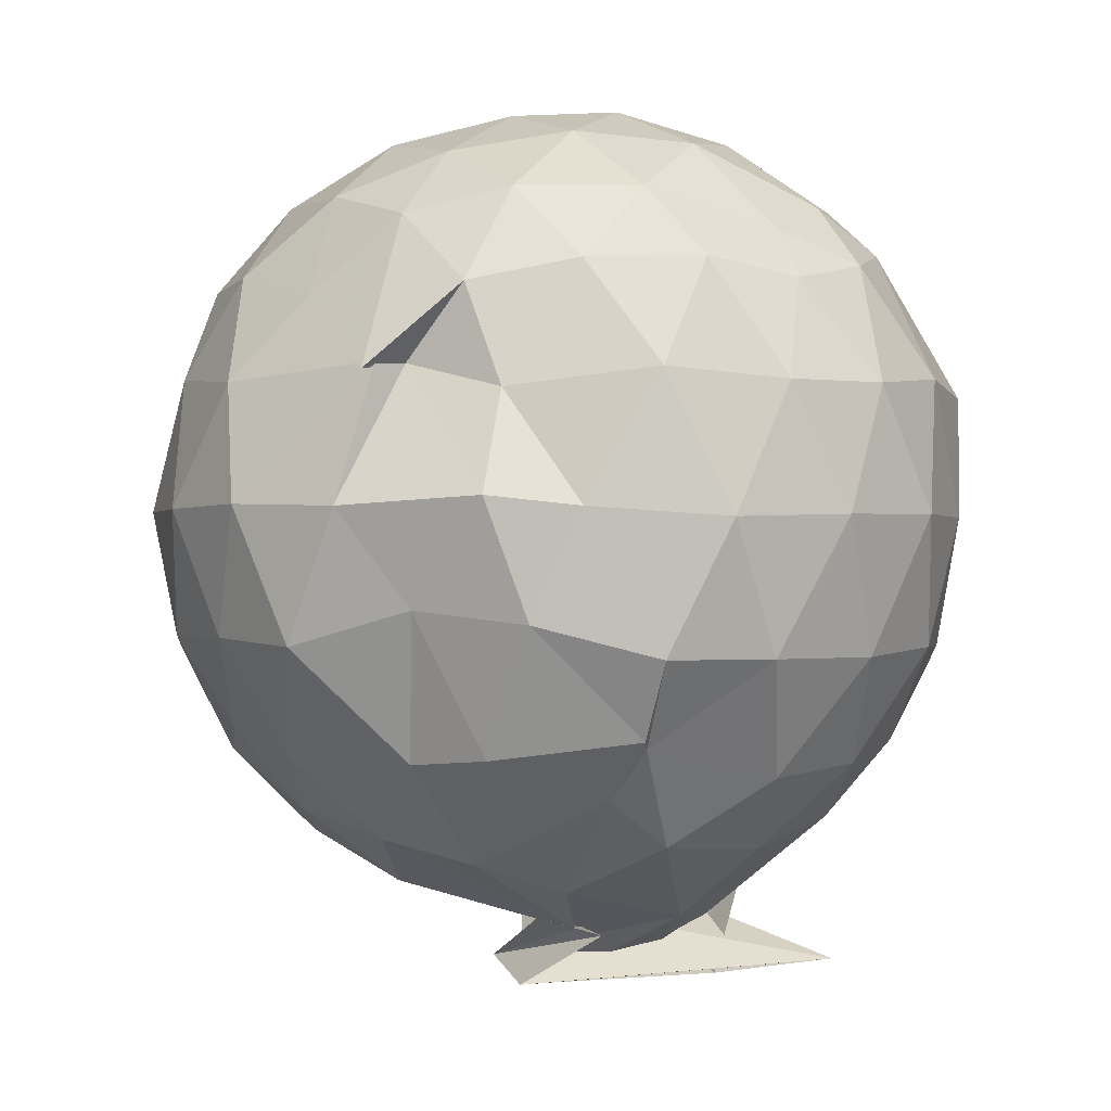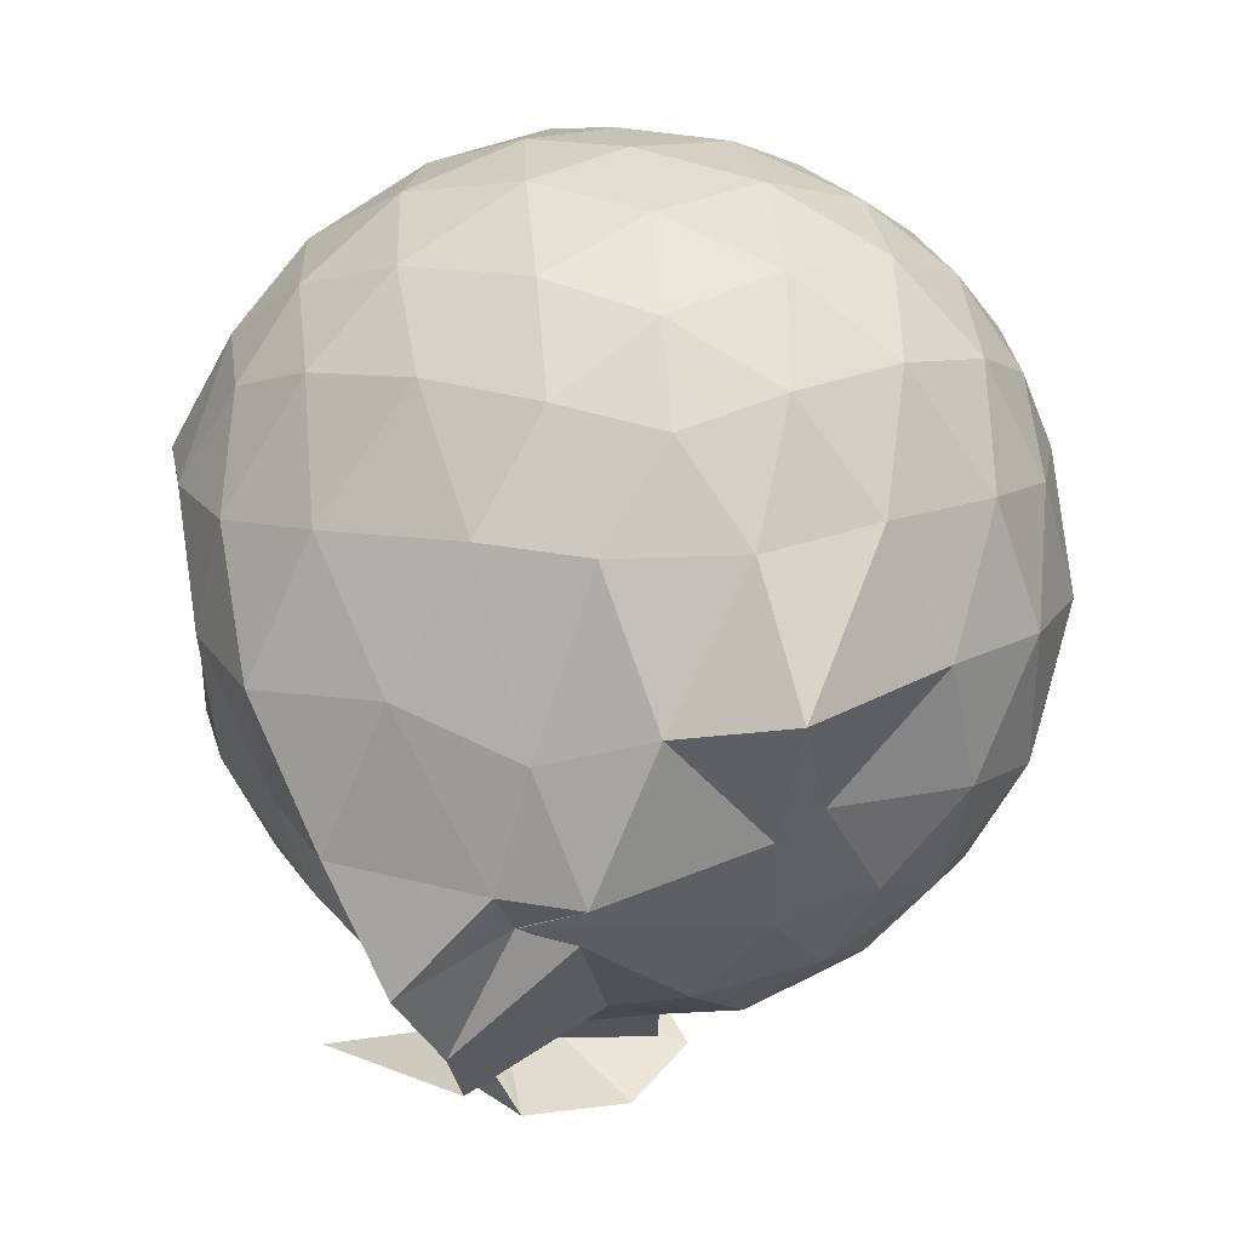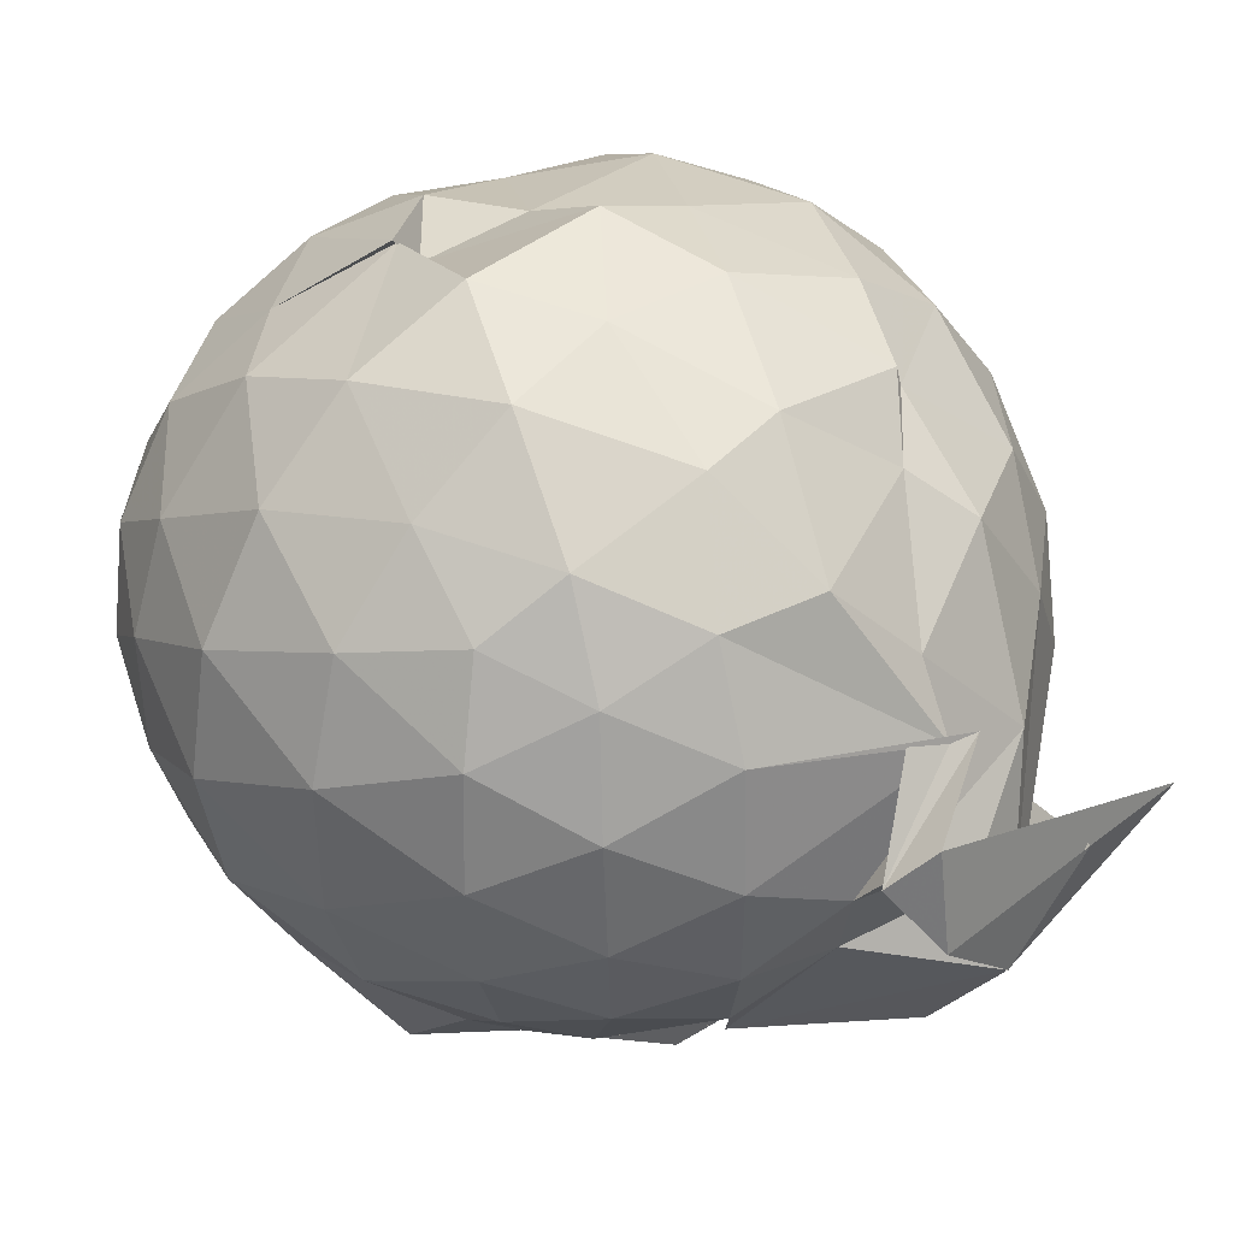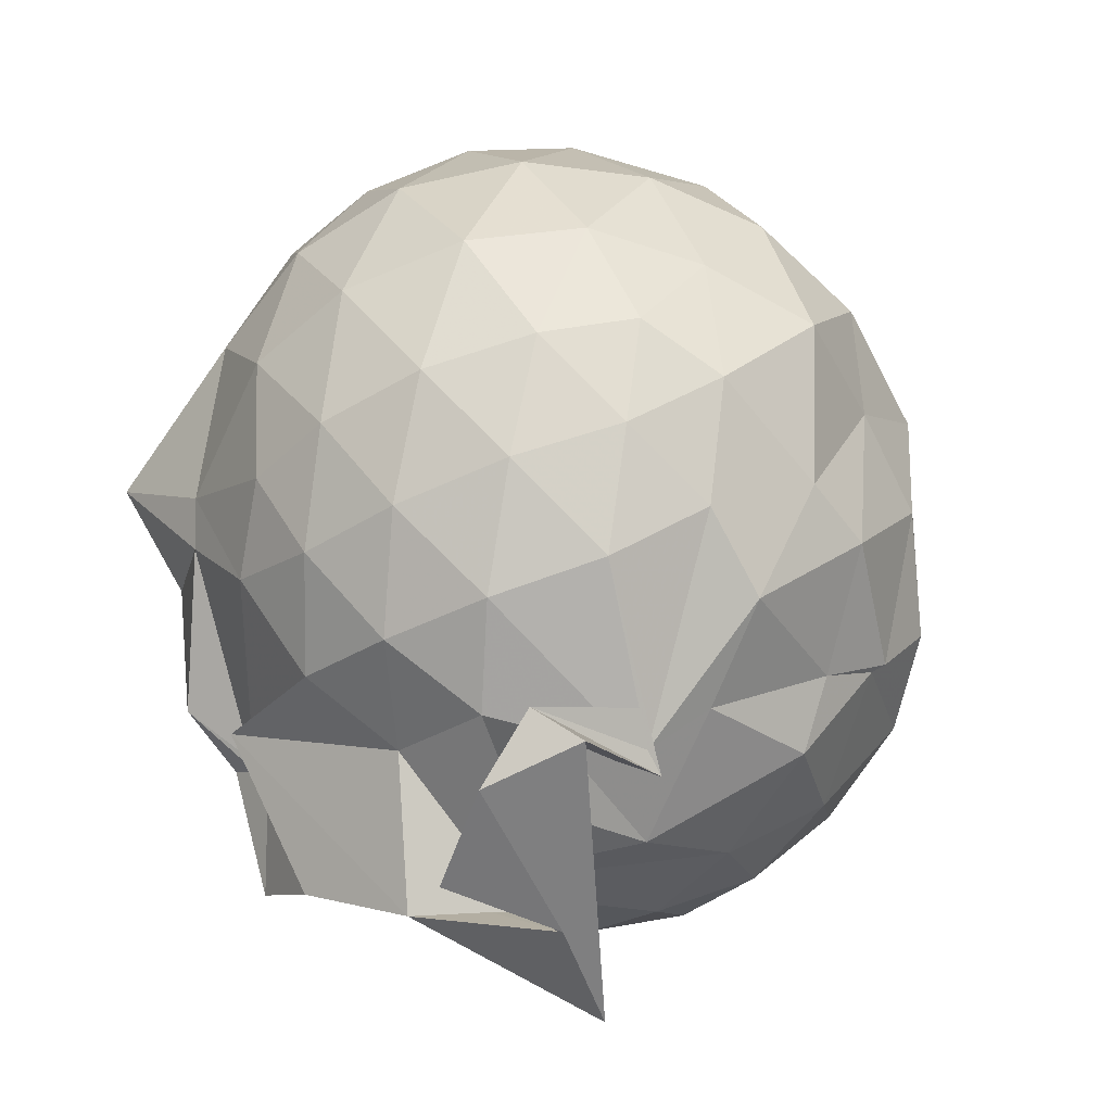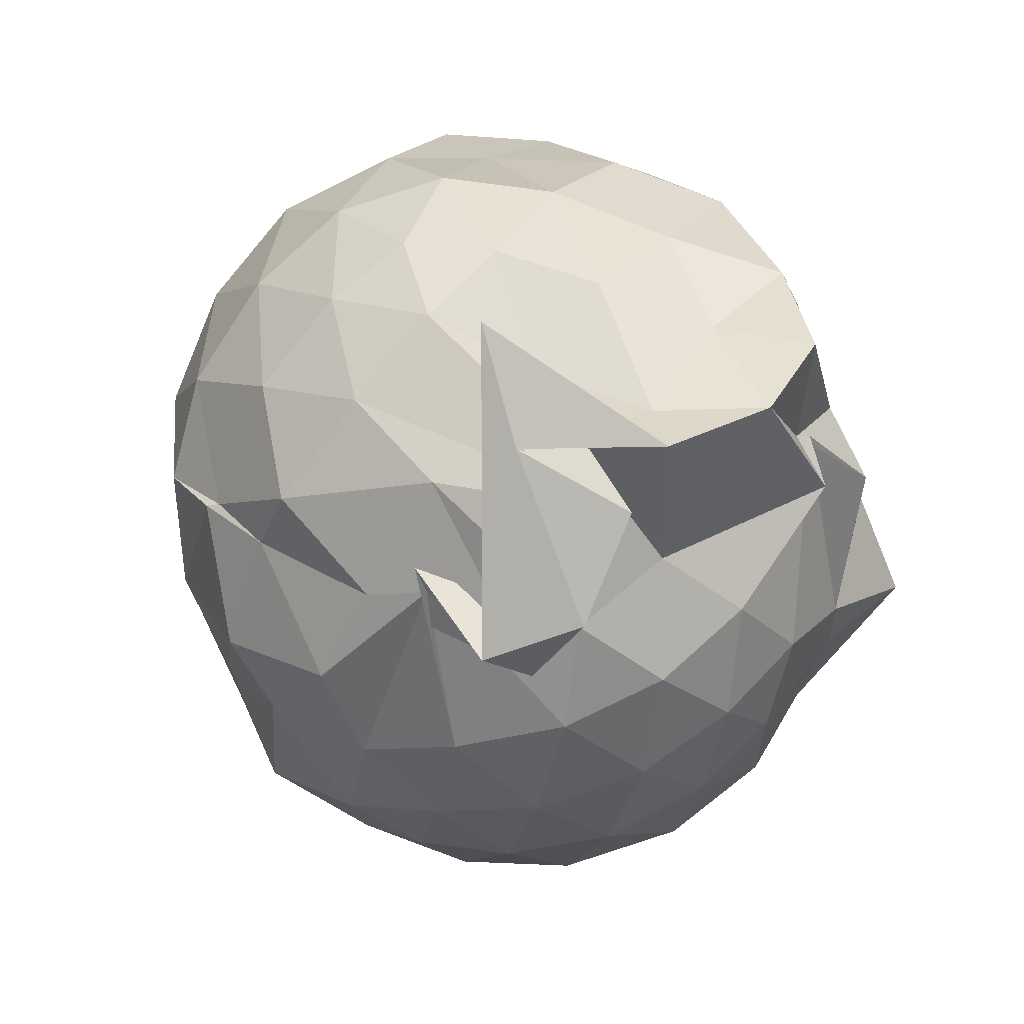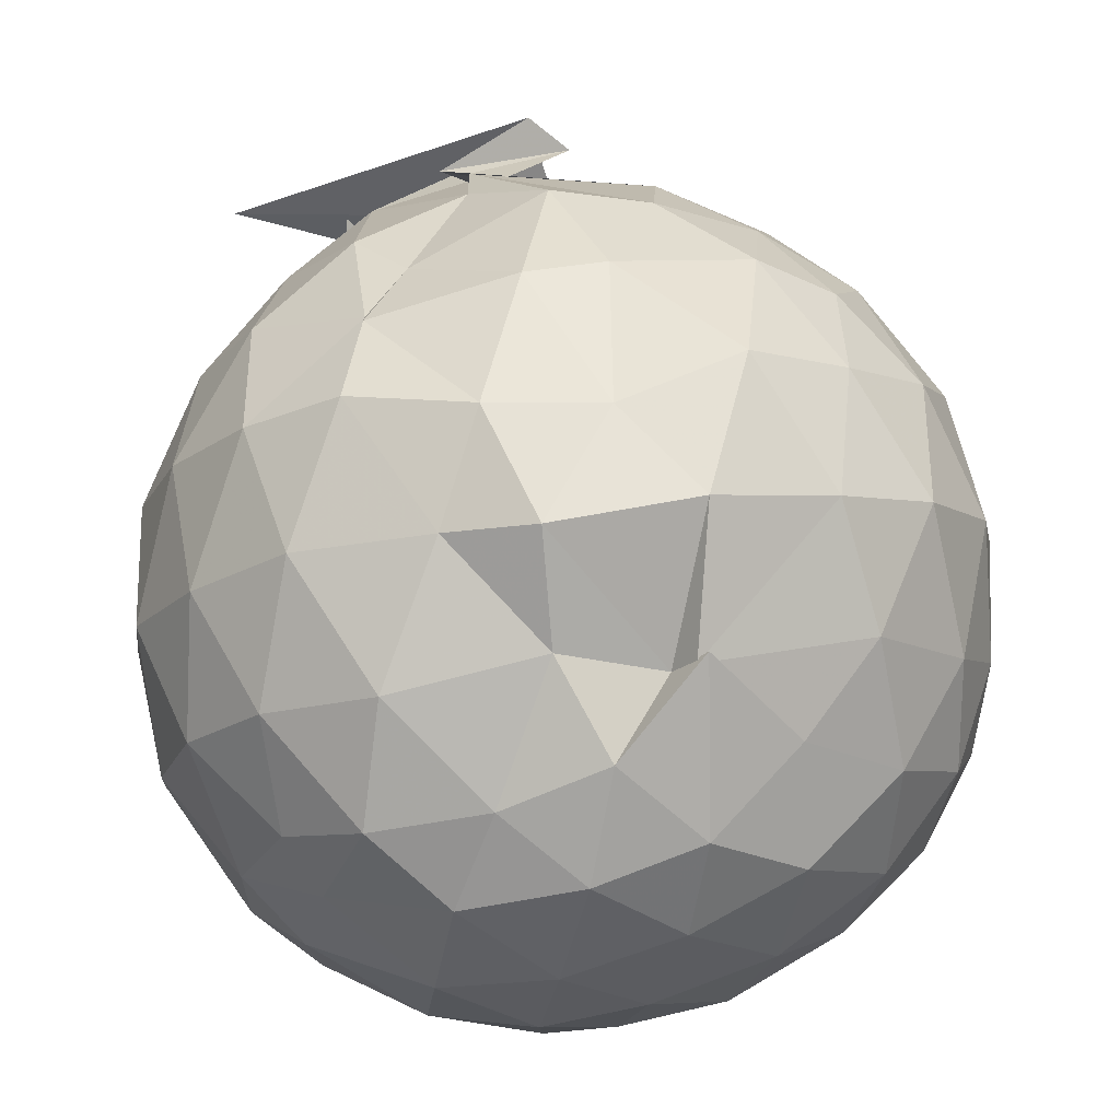
<metadata>
{"format":"obj","ext":"obj","renderer":"f3d","projection":"perspective","resolution":1024,"background":"white","views":[{"elev":-0.8,"azim":-166.9,"up":"+Z"},{"elev":14.0,"azim":11.7,"up":"+Z"},{"elev":37.0,"azim":141.0,"up":"+Y"},{"elev":-62.9,"azim":112.6,"up":"+Z"},{"elev":-76.3,"azim":-71.0,"up":"+Z"},{"elev":77.8,"azim":-7.7,"up":"+Y"}]}
</metadata>
<code>
v 0.03089 -0.3533 2.848
v 0.1505 -0.2674 -0.3032
v 1.336 -0.3731 2.109
v 1.23 -0.04677 2.2
v 1.009 0.2923 2.215
v 0.6889 0.5425 2.116
v 0.4201 0.805 1.846
v 0.09707 0.7155 2.136
v -0.2758 0.6099 2.215
v -0.6805 0.5524 2.217
v -0.9449 0.3165 2.163
v -1.114 0.0006163 2.233
v -1.128 -0.3747 2.31
v -1.13 -0.7735 2.217
v -1.016 -1.083 2.103
v -0.7218 -1.297 2.189
v -0.3313 -1.465 2.214
v 0.07243 -1.539 2.169
v 0.4371 -1.527 2.092
v 0.7452 -1.342 2.189
v 1.036 -1.047 2.236
v 1.241 -0.6955 2.201
v 1.42 -0.1822 1.84
v 1.275 0.1679 1.87
v 0.9678 0.5609 1.829
v 0.382 0.7731 1.873
v 0.3072 0.6752 1.871
v -0.04188 0.7661 1.782
v -0.575 0.7533 1.841
v -0.9528 0.539 1.809
v -1.215 0.2227 1.815
v -1.353 -0.1637 1.853
v -1.397 -0.6252 1.815
v -1.241 -1.006 1.771
v -0.9854 -1.35 1.742
v -0.6273 -1.565 1.772
v -0.1179 -1.69 1.785
v 0.2468 -1.669 1.748
v 0.6866 -1.577 1.758
v 1.027 -1.329 1.82
v 1.31 -0.9384 1.823
v 1.431 -0.5785 1.804
v 1.442 0.04223 1.404
v 1.218 0.4312 1.404
v 0.8954 0.726 1.41
v 0.4824 0.9073 1.395
v -0.02605 0.9484 1.424
v -0.3338 0.8524 1.391
v -0.8013 0.7127 1.358
v -1.134 0.4162 1.372
v -1.359 0.03769 1.381
v -1.415 -0.4088 1.379
v -1.287 -0.7726 1.401
v -1.117 -1.233 1.348
v -0.8467 -1.574 1.279
v -0.3636 -1.736 1.312
v 0.0581 -1.723 1.136
v 0.4505 -1.736 1.243
v 0.8652 -1.765 1.314
v 1.22 -1.2 1.369
v 1.444 -0.8113 1.38
v 1.519 -0.3877 1.395
v 1.283 0.216 0.9649
v 1.009 0.5317 0.9609
v 0.6758 0.7965 0.9349
v 0.2418 0.8361 1.057
v -0.1603 0.8663 1.009
v -0.5784 0.7401 0.8971
v -0.9024 0.5237 0.8977
v -1.171 0.1754 0.8981
v -1.326 -0.2003 0.9265
v -1.317 -0.6066 0.9213
v -1.14 -0.979 0.8748
v -0.8449 -1.33 0.8533
v -0.5885 -1.687 0.7994
v -0.06135 -1.699 0.722
v 0.2345 -1.747 0.7172
v 0.7378 -1.492 0.8786
v 0.8775 -1.434 0.9752
v 1.272 -1.005 0.9389
v 1.411 -0.6186 0.9073
v 1.415 -0.1721 0.9163
v 1.037 0.3 0.6476
v 0.7769 0.4875 0.5558
v 0.3038 0.6272 0.5432
v 0.02461 0.6969 0.5639
v -0.4844 0.6069 0.6263
v -0.4794 0.5562 0.6002
v -0.859 0.2323 0.4906
v -1.074 -0.1101 0.5252
v -1.17 -0.4163 0.5925
v -1.046 -0.7277 0.5026
v -0.8234 -1.039 0.4638
v -0.5309 -1.376 0.5172
v -0.3798 -1.697 0.3721
v -0.03392 -1.543 0.5764
v -0.01466 -1.59 0.5936
v 0.712 -1.291 0.5453
v 1.004 -1.101 0.6235
v 1.138 -0.7938 0.5392
v 1.197 -0.4071 0.5106
v 1.156 -0.01545 0.5516
v 1.123 -0.3679 2.41
v 0.9421 -0.02713 2.497
v 0.6644 0.3173 2.484
v 0.3575 0.5486 2.387
v -0.02107 0.5244 2.472
v -0.4419 0.4053 2.474
v -0.8486 0.1808 2.351
v -0.9457 -0.1631 2.46
v -0.9298 -0.5839 2.498
v -0.84 -0.9683 2.405
v -0.4727 -1.159 2.498
v -0.01242 -1.301 2.494
v 0.3636 -1.338 2.397
v 0.683 -1.071 2.502
v 0.9576 -0.7181 2.505
v 0.8192 -0.3697 2.639
v 0.5561 -0.01906 2.713
v 0.2669 0.2956 2.633
v -0.1467 0.1815 2.705
v -0.5414 0.03682 2.67
v -0.5899 -0.3716 2.726
v -0.5653 -0.7755 2.674
v -0.1313 -0.9251 2.732
v 0.2778 -1.047 2.662
v 0.564 -0.7181 2.723
v 0.4024 -0.3661 2.813
v 0.1281 -0.05475 2.807
v -0.2282 -0.1691 2.826
v -0.2181 -0.5726 2.826
v 0.1374 -0.6731 2.817
v 0.8337 0.163 0.3574
v 0.4938 0.3146 0.2653
v 0.1572 0.3521 0.1878
v -0.3297 0.4282 0.4184
v -0.4916 0.2726 0.2531
v -0.7457 -0.1002 0.2246
v -0.9346 -0.4367 0.3128
v -0.6297 -0.7388 0.2585
v -0.4019 -1.079 0.06428
v -0.2731 -1.469 0.104
v 0.1738 -1.585 0.55
v 0.4298 -1.153 0.2467
v 0.8147 -0.9842 0.3325
v 0.8983 -0.6244 0.2427
v 0.9106 -0.211 0.2494
v 0.536 -0.02682 0.09055
v -0.08212 -0.1437 -0.08111
v -0.1001 0.07616 0.06945
v -0.4336 -0.2867 -0.04106
v -0.1739 -0.9084 -0.3049
v -0.5006 -0.6137 -0.2863
v -0.3194 -1.092 -0.1724
v 0.1212 -0.9452 0.1134
v 0.5374 -0.8085 0.08131
v 0.5741 -0.4281 0.03334
v -0.1811 -0.1357 -0.1003
v 0.2839 -0.4016 -0.2136
v 0.1371 -0.6346 -0.3468
v -0.9322 -0.6402 -0.2232
v 0.2214 -0.5979 -0.03897
f 3 23 4
f 4 23 24
f 4 24 5
f 5 24 25
f 5 25 6
f 6 25 26
f 6 26 7
f 7 26 27
f 7 27 8
f 8 27 28
f 8 28 9
f 9 28 29
f 9 29 10
f 10 29 30
f 10 30 11
f 11 30 31
f 11 31 12
f 12 31 32
f 12 32 13
f 13 32 33
f 13 33 14
f 14 33 34
f 14 34 15
f 15 34 35
f 15 35 16
f 16 35 36
f 16 36 17
f 17 36 37
f 17 37 18
f 18 37 38
f 18 38 19
f 19 38 39
f 19 39 20
f 20 39 40
f 20 40 21
f 21 40 41
f 21 41 22
f 22 41 42
f 22 42 3
f 3 42 23
f 23 43 24
f 24 43 44
f 24 44 25
f 25 44 45
f 25 45 26
f 26 45 46
f 26 46 27
f 27 46 47
f 27 47 28
f 28 47 48
f 28 48 29
f 29 48 49
f 29 49 30
f 30 49 50
f 30 50 31
f 31 50 51
f 31 51 32
f 32 51 52
f 32 52 33
f 33 52 53
f 33 53 34
f 34 53 54
f 34 54 35
f 35 54 55
f 35 55 36
f 36 55 56
f 36 56 37
f 37 56 57
f 37 57 38
f 38 57 58
f 38 58 39
f 39 58 59
f 39 59 40
f 40 59 60
f 40 60 41
f 41 60 61
f 41 61 42
f 42 61 62
f 42 62 23
f 23 62 43
f 43 63 44
f 44 63 64
f 44 64 45
f 45 64 65
f 45 65 46
f 46 65 66
f 46 66 47
f 47 66 67
f 47 67 48
f 48 67 68
f 48 68 49
f 49 68 69
f 49 69 50
f 50 69 70
f 50 70 51
f 51 70 71
f 51 71 52
f 52 71 72
f 52 72 53
f 53 72 73
f 53 73 54
f 54 73 74
f 54 74 55
f 55 74 75
f 55 75 56
f 56 75 76
f 56 76 57
f 57 76 77
f 57 77 58
f 58 77 78
f 58 78 59
f 59 78 79
f 59 79 60
f 60 79 80
f 60 80 61
f 61 80 81
f 61 81 62
f 62 81 82
f 62 82 43
f 43 82 63
f 63 83 64
f 64 83 84
f 64 84 65
f 65 84 85
f 65 85 66
f 66 85 86
f 66 86 67
f 67 86 87
f 67 87 68
f 68 87 88
f 68 88 69
f 69 88 89
f 69 89 70
f 70 89 90
f 70 90 71
f 71 90 91
f 71 91 72
f 72 91 92
f 72 92 73
f 73 92 93
f 73 93 74
f 74 93 94
f 74 94 75
f 75 94 95
f 75 95 76
f 76 95 96
f 76 96 77
f 77 96 97
f 77 97 78
f 78 97 98
f 78 98 79
f 79 98 99
f 79 99 80
f 80 99 100
f 80 100 81
f 81 100 101
f 81 101 82
f 82 101 102
f 82 102 63
f 63 102 83
f 103 104 118
f 104 119 118
f 104 105 119
f 105 120 119
f 105 106 120
f 106 107 120
f 107 121 120
f 107 108 121
f 108 122 121
f 108 109 122
f 109 110 122
f 110 123 122
f 110 111 123
f 111 124 123
f 111 112 124
f 112 113 124
f 113 125 124
f 113 114 125
f 114 126 125
f 114 115 126
f 115 116 126
f 116 127 126
f 116 117 127
f 117 118 127
f 117 103 118
f 118 119 128
f 119 129 128
f 119 120 129
f 120 121 129
f 121 130 129
f 121 122 130
f 122 123 130
f 123 131 130
f 123 124 131
f 124 125 131
f 125 132 131
f 125 126 132
f 126 127 132
f 127 128 132
f 127 118 128
f 133 148 134
f 134 148 149
f 134 149 135
f 135 149 150
f 135 150 136
f 136 150 137
f 137 150 151
f 137 151 138
f 138 151 152
f 138 152 139
f 139 152 140
f 140 152 153
f 140 153 141
f 141 153 154
f 141 154 142
f 142 154 143
f 143 154 155
f 143 155 144
f 144 155 156
f 144 156 145
f 145 156 146
f 146 156 157
f 146 157 147
f 147 157 148
f 147 148 133
f 148 158 149
f 149 158 159
f 149 159 150
f 150 159 151
f 151 159 160
f 151 160 152
f 152 160 153
f 153 160 161
f 153 161 154
f 154 161 155
f 155 161 162
f 155 162 156
f 156 162 157
f 157 162 158
f 157 158 148
f 3 4 103
f 103 4 104
f 4 5 104
f 104 5 105
f 5 6 105
f 105 6 106
f 6 7 106
f 7 8 106
f 106 8 107
f 8 9 107
f 107 9 108
f 9 10 108
f 108 10 109
f 10 11 109
f 11 12 109
f 109 12 110
f 12 13 110
f 110 13 111
f 13 14 111
f 111 14 112
f 14 15 112
f 15 16 112
f 112 16 113
f 16 17 113
f 113 17 114
f 17 18 114
f 114 18 115
f 18 19 115
f 19 20 115
f 115 20 116
f 20 21 116
f 116 21 117
f 21 22 117
f 117 22 103
f 22 3 103
f 83 133 84
f 84 133 134
f 84 134 85
f 85 134 135
f 85 135 86
f 86 135 136
f 86 136 87
f 87 136 88
f 88 136 137
f 88 137 89
f 89 137 138
f 89 138 90
f 90 138 139
f 90 139 91
f 91 139 92
f 92 139 140
f 92 140 93
f 93 140 141
f 93 141 94
f 94 141 142
f 94 142 95
f 95 142 96
f 96 142 143
f 96 143 97
f 97 143 144
f 97 144 98
f 98 144 145
f 98 145 99
f 99 145 100
f 100 145 146
f 100 146 101
f 101 146 147
f 101 147 102
f 102 147 133
f 102 133 83
f 128 129 1
f 129 130 1
f 130 131 1
f 131 132 1
f 132 128 1
f 159 158 2
f 160 159 2
f 161 160 2
f 162 161 2
f 158 162 2

</code>
